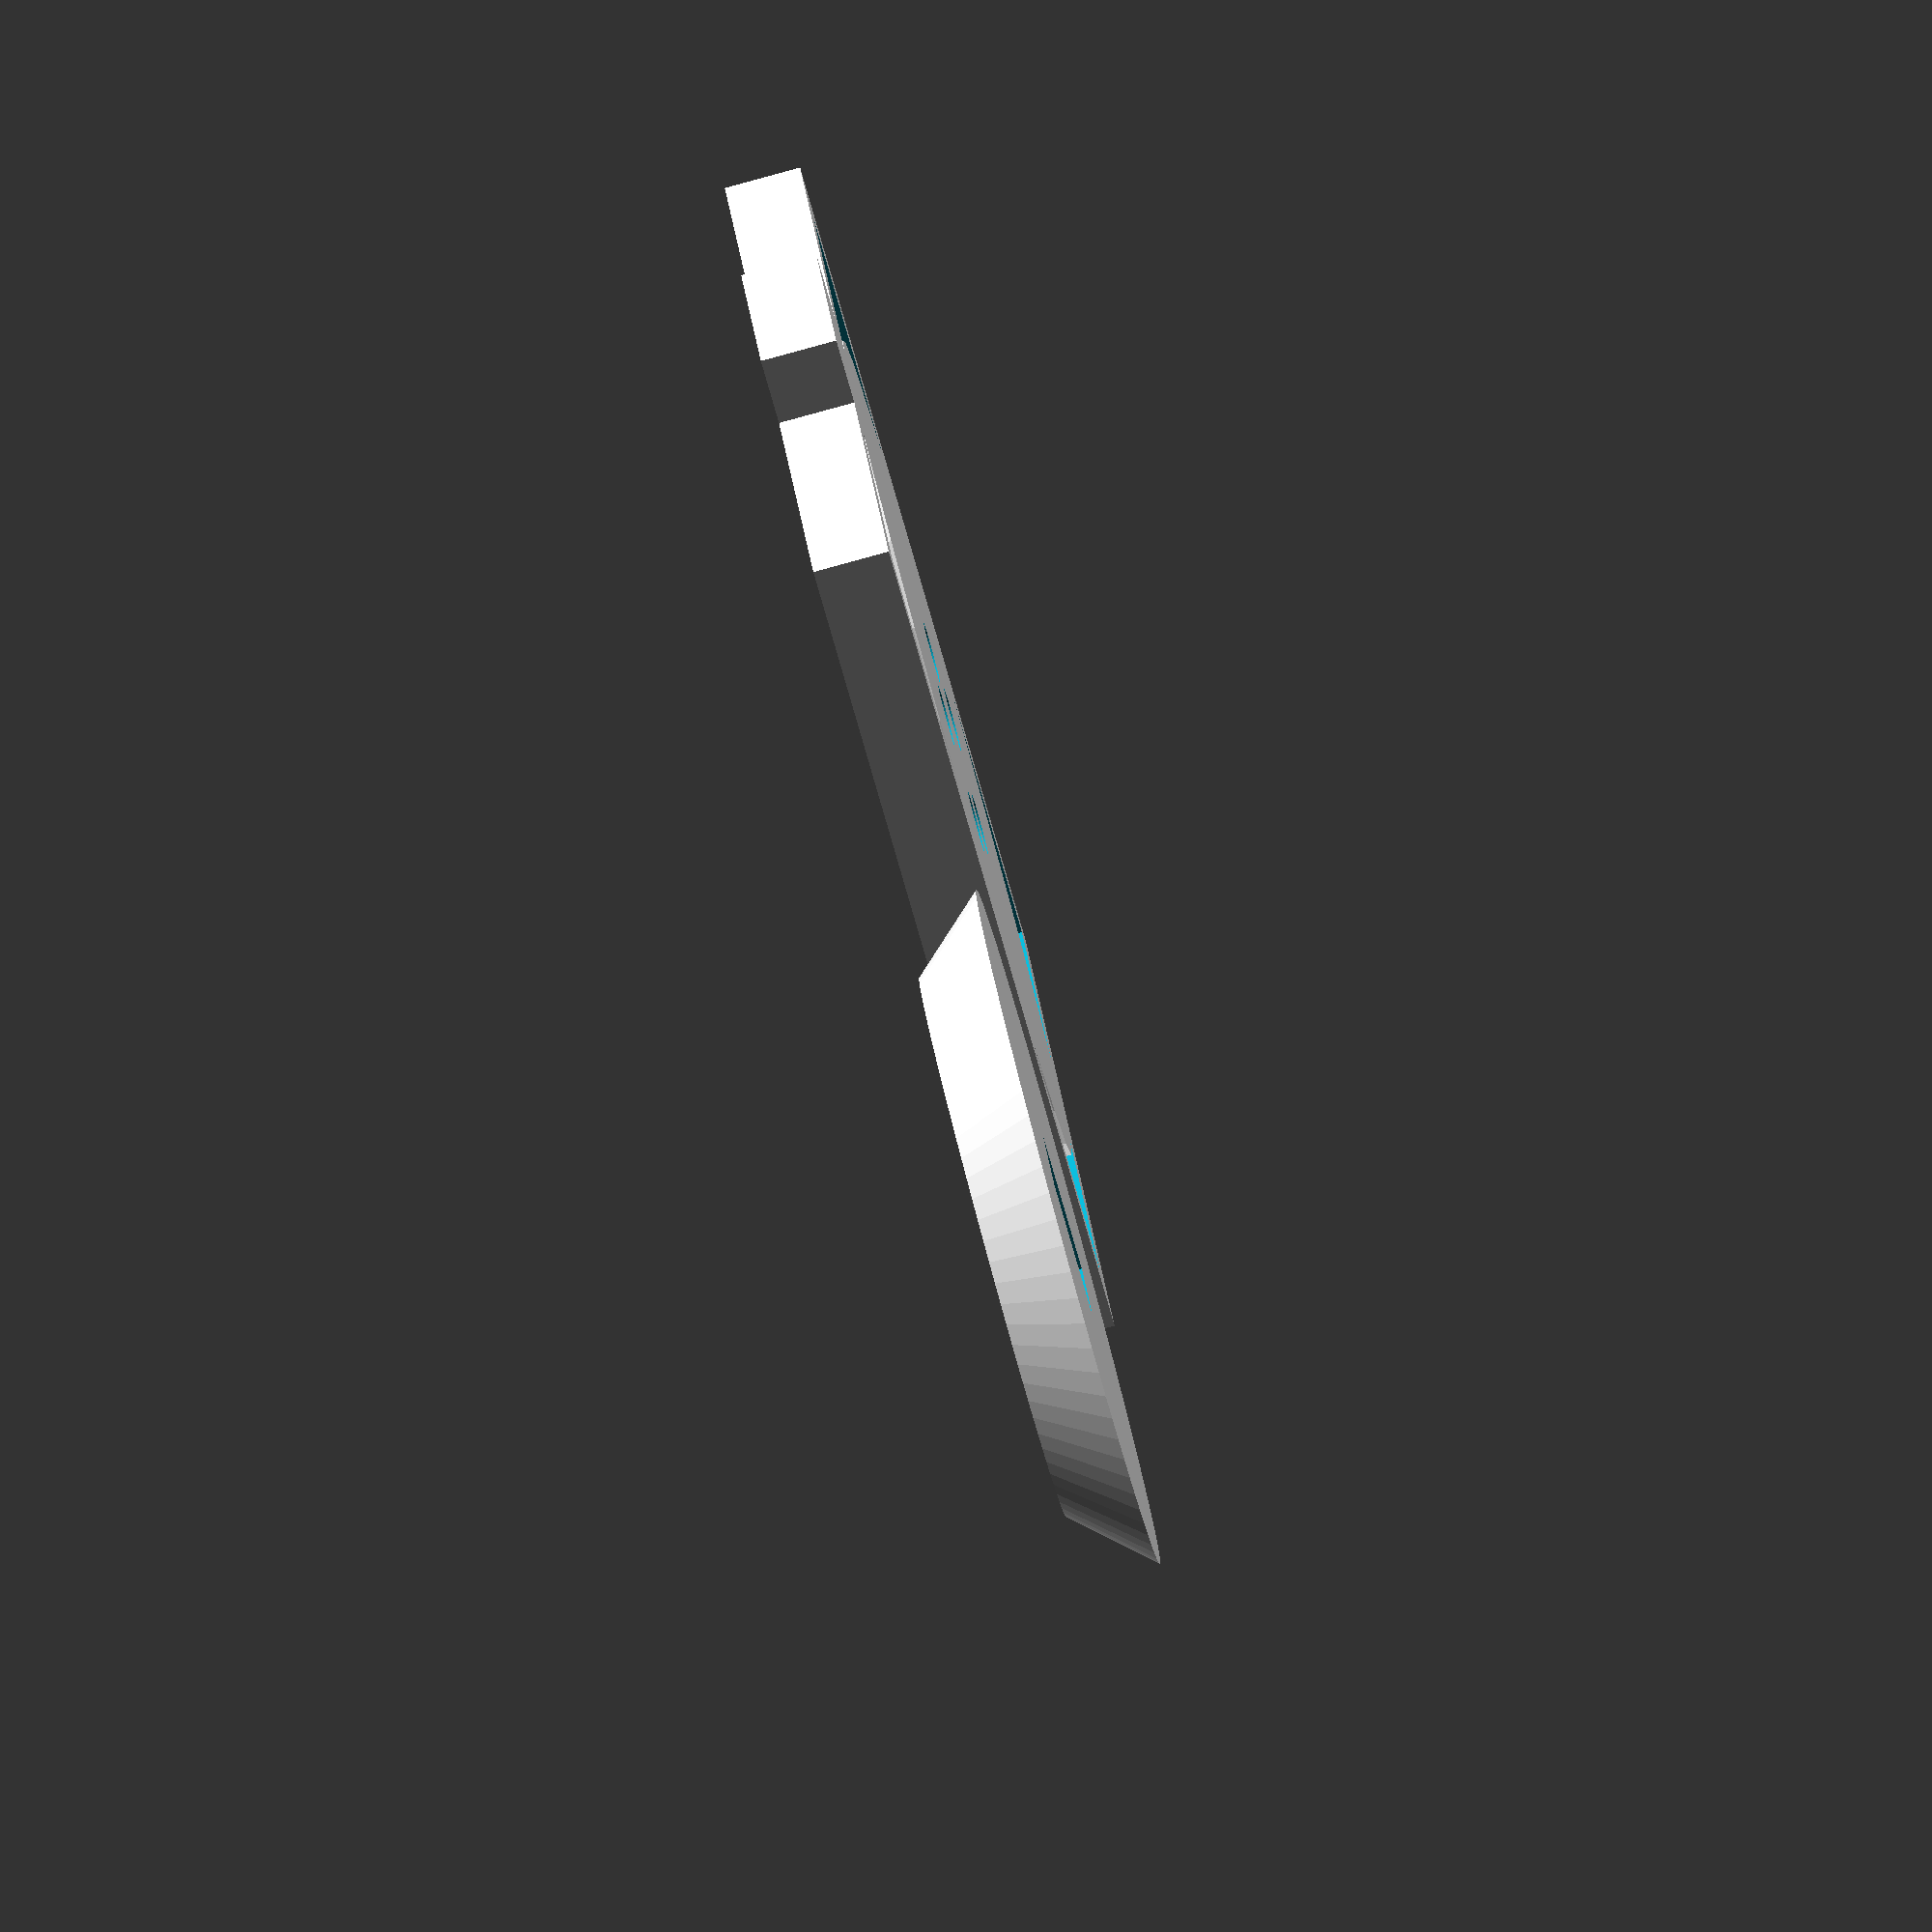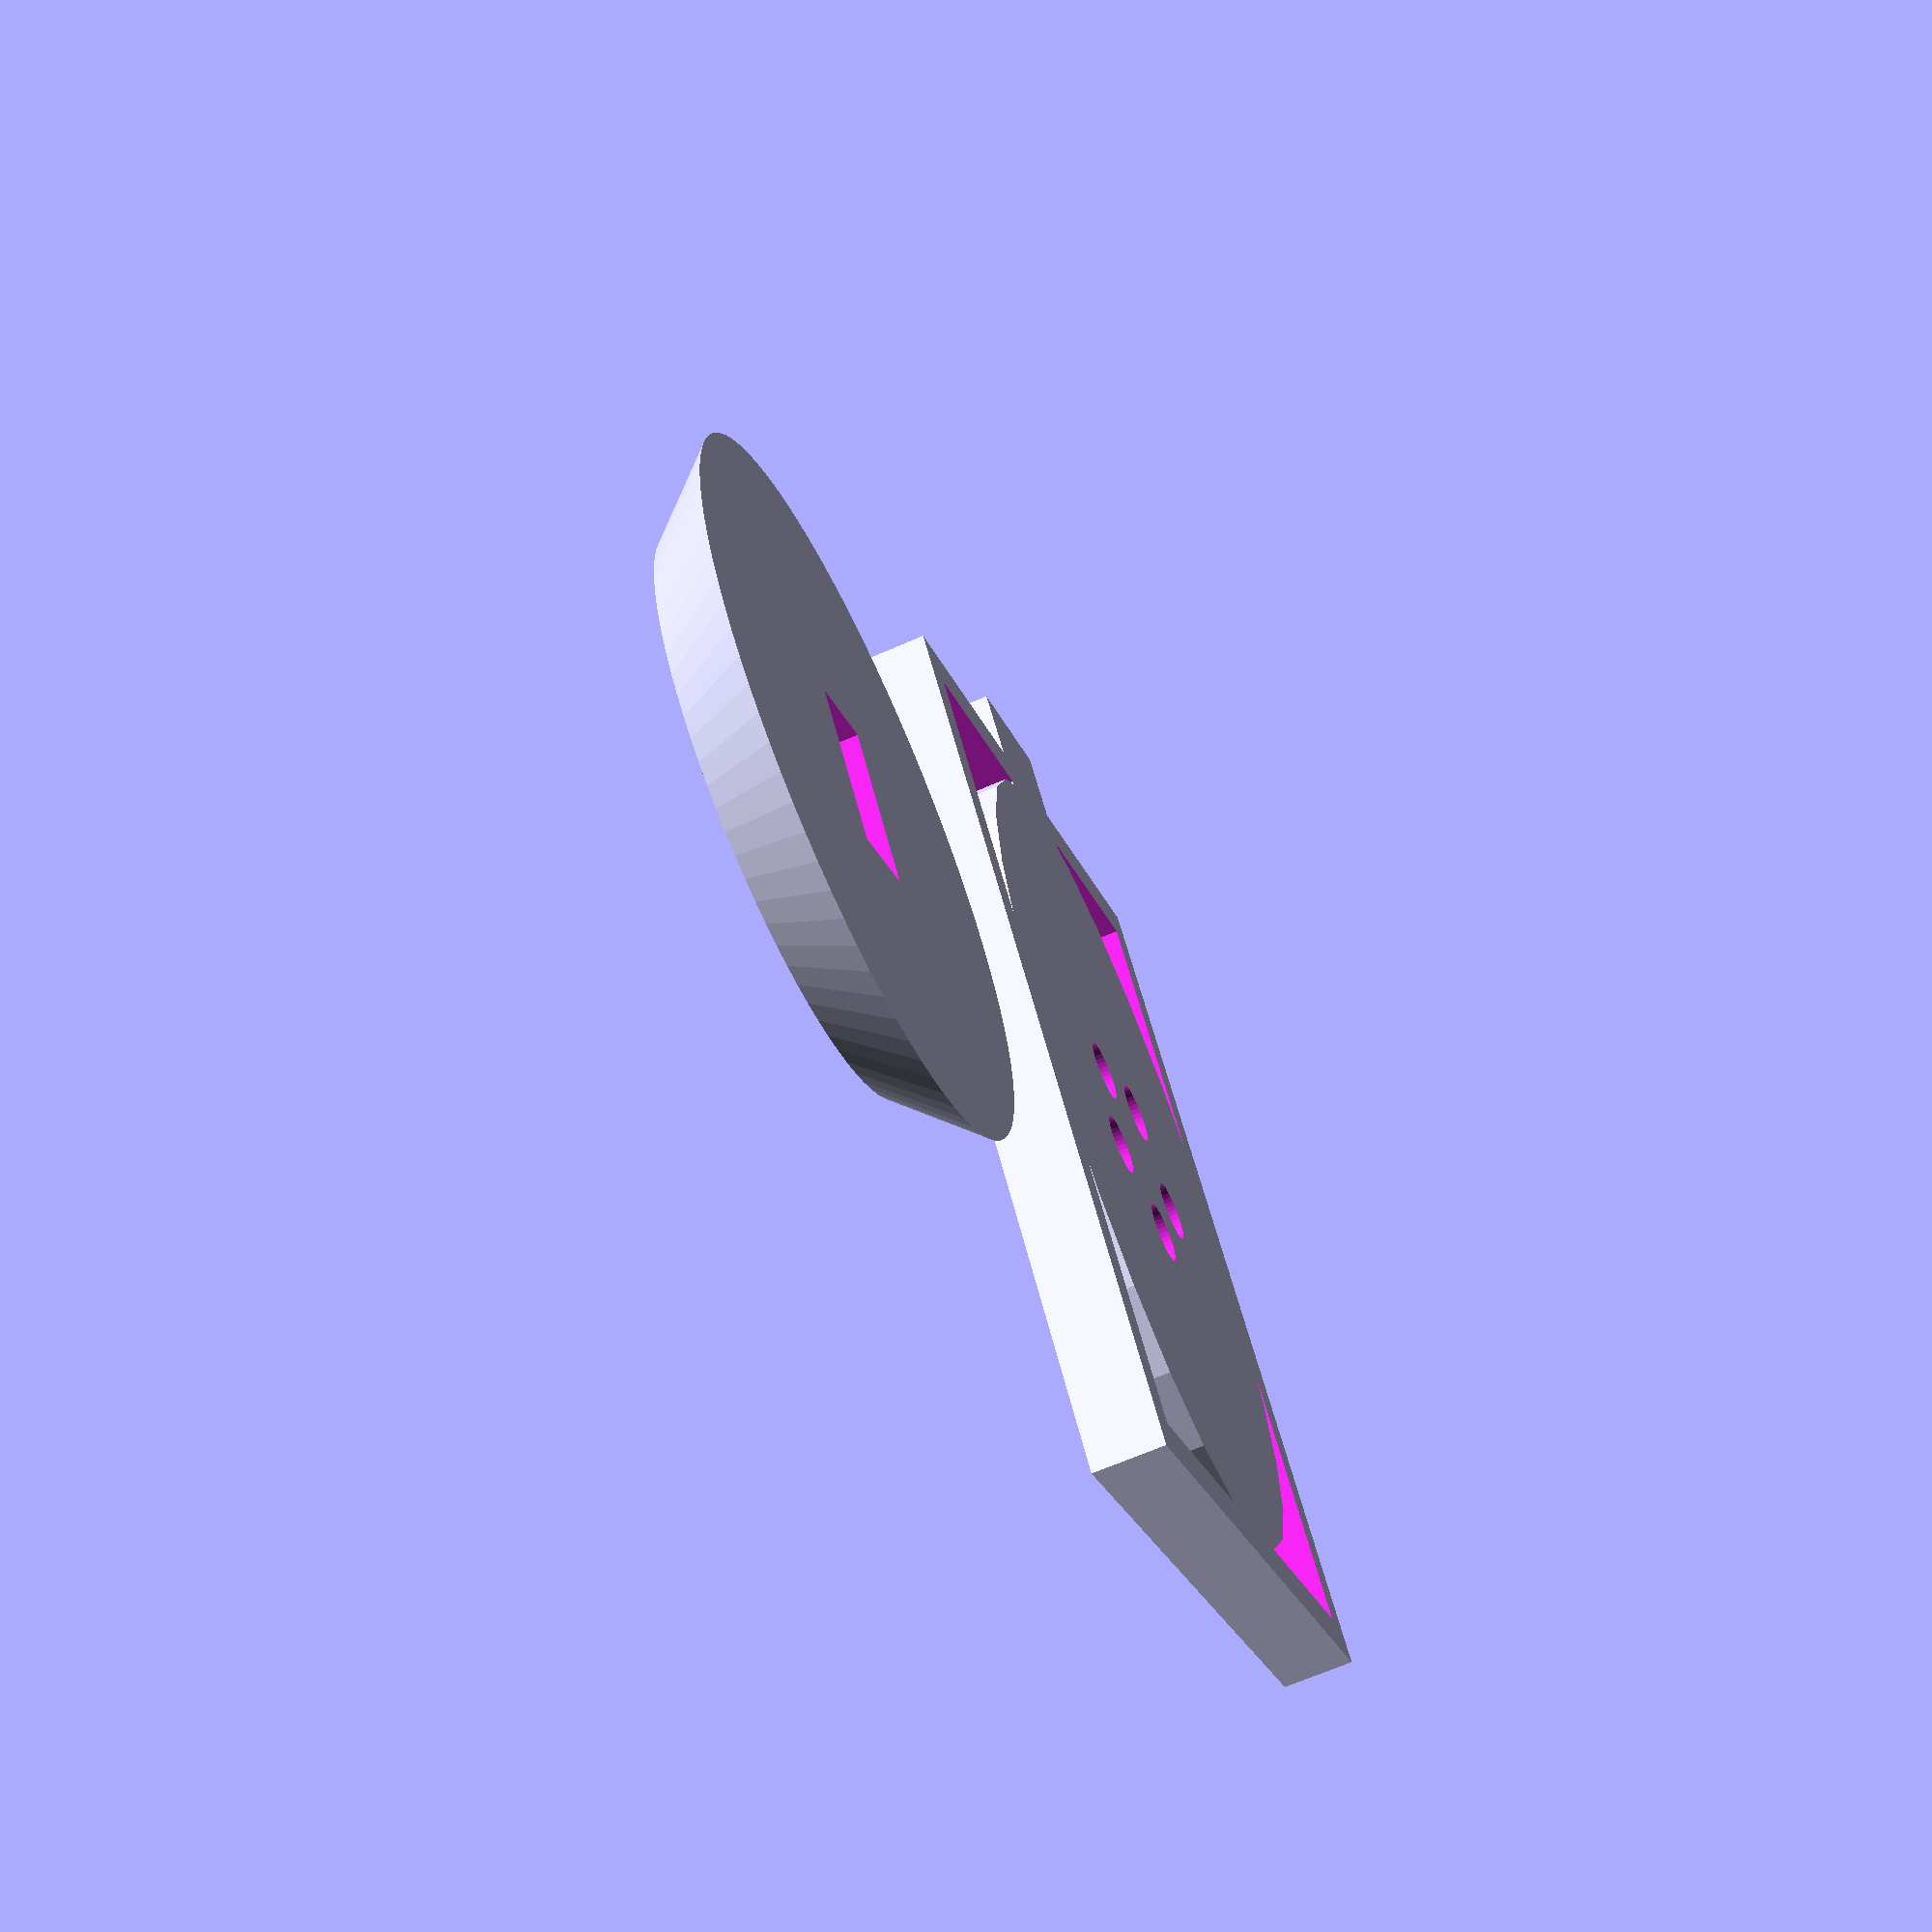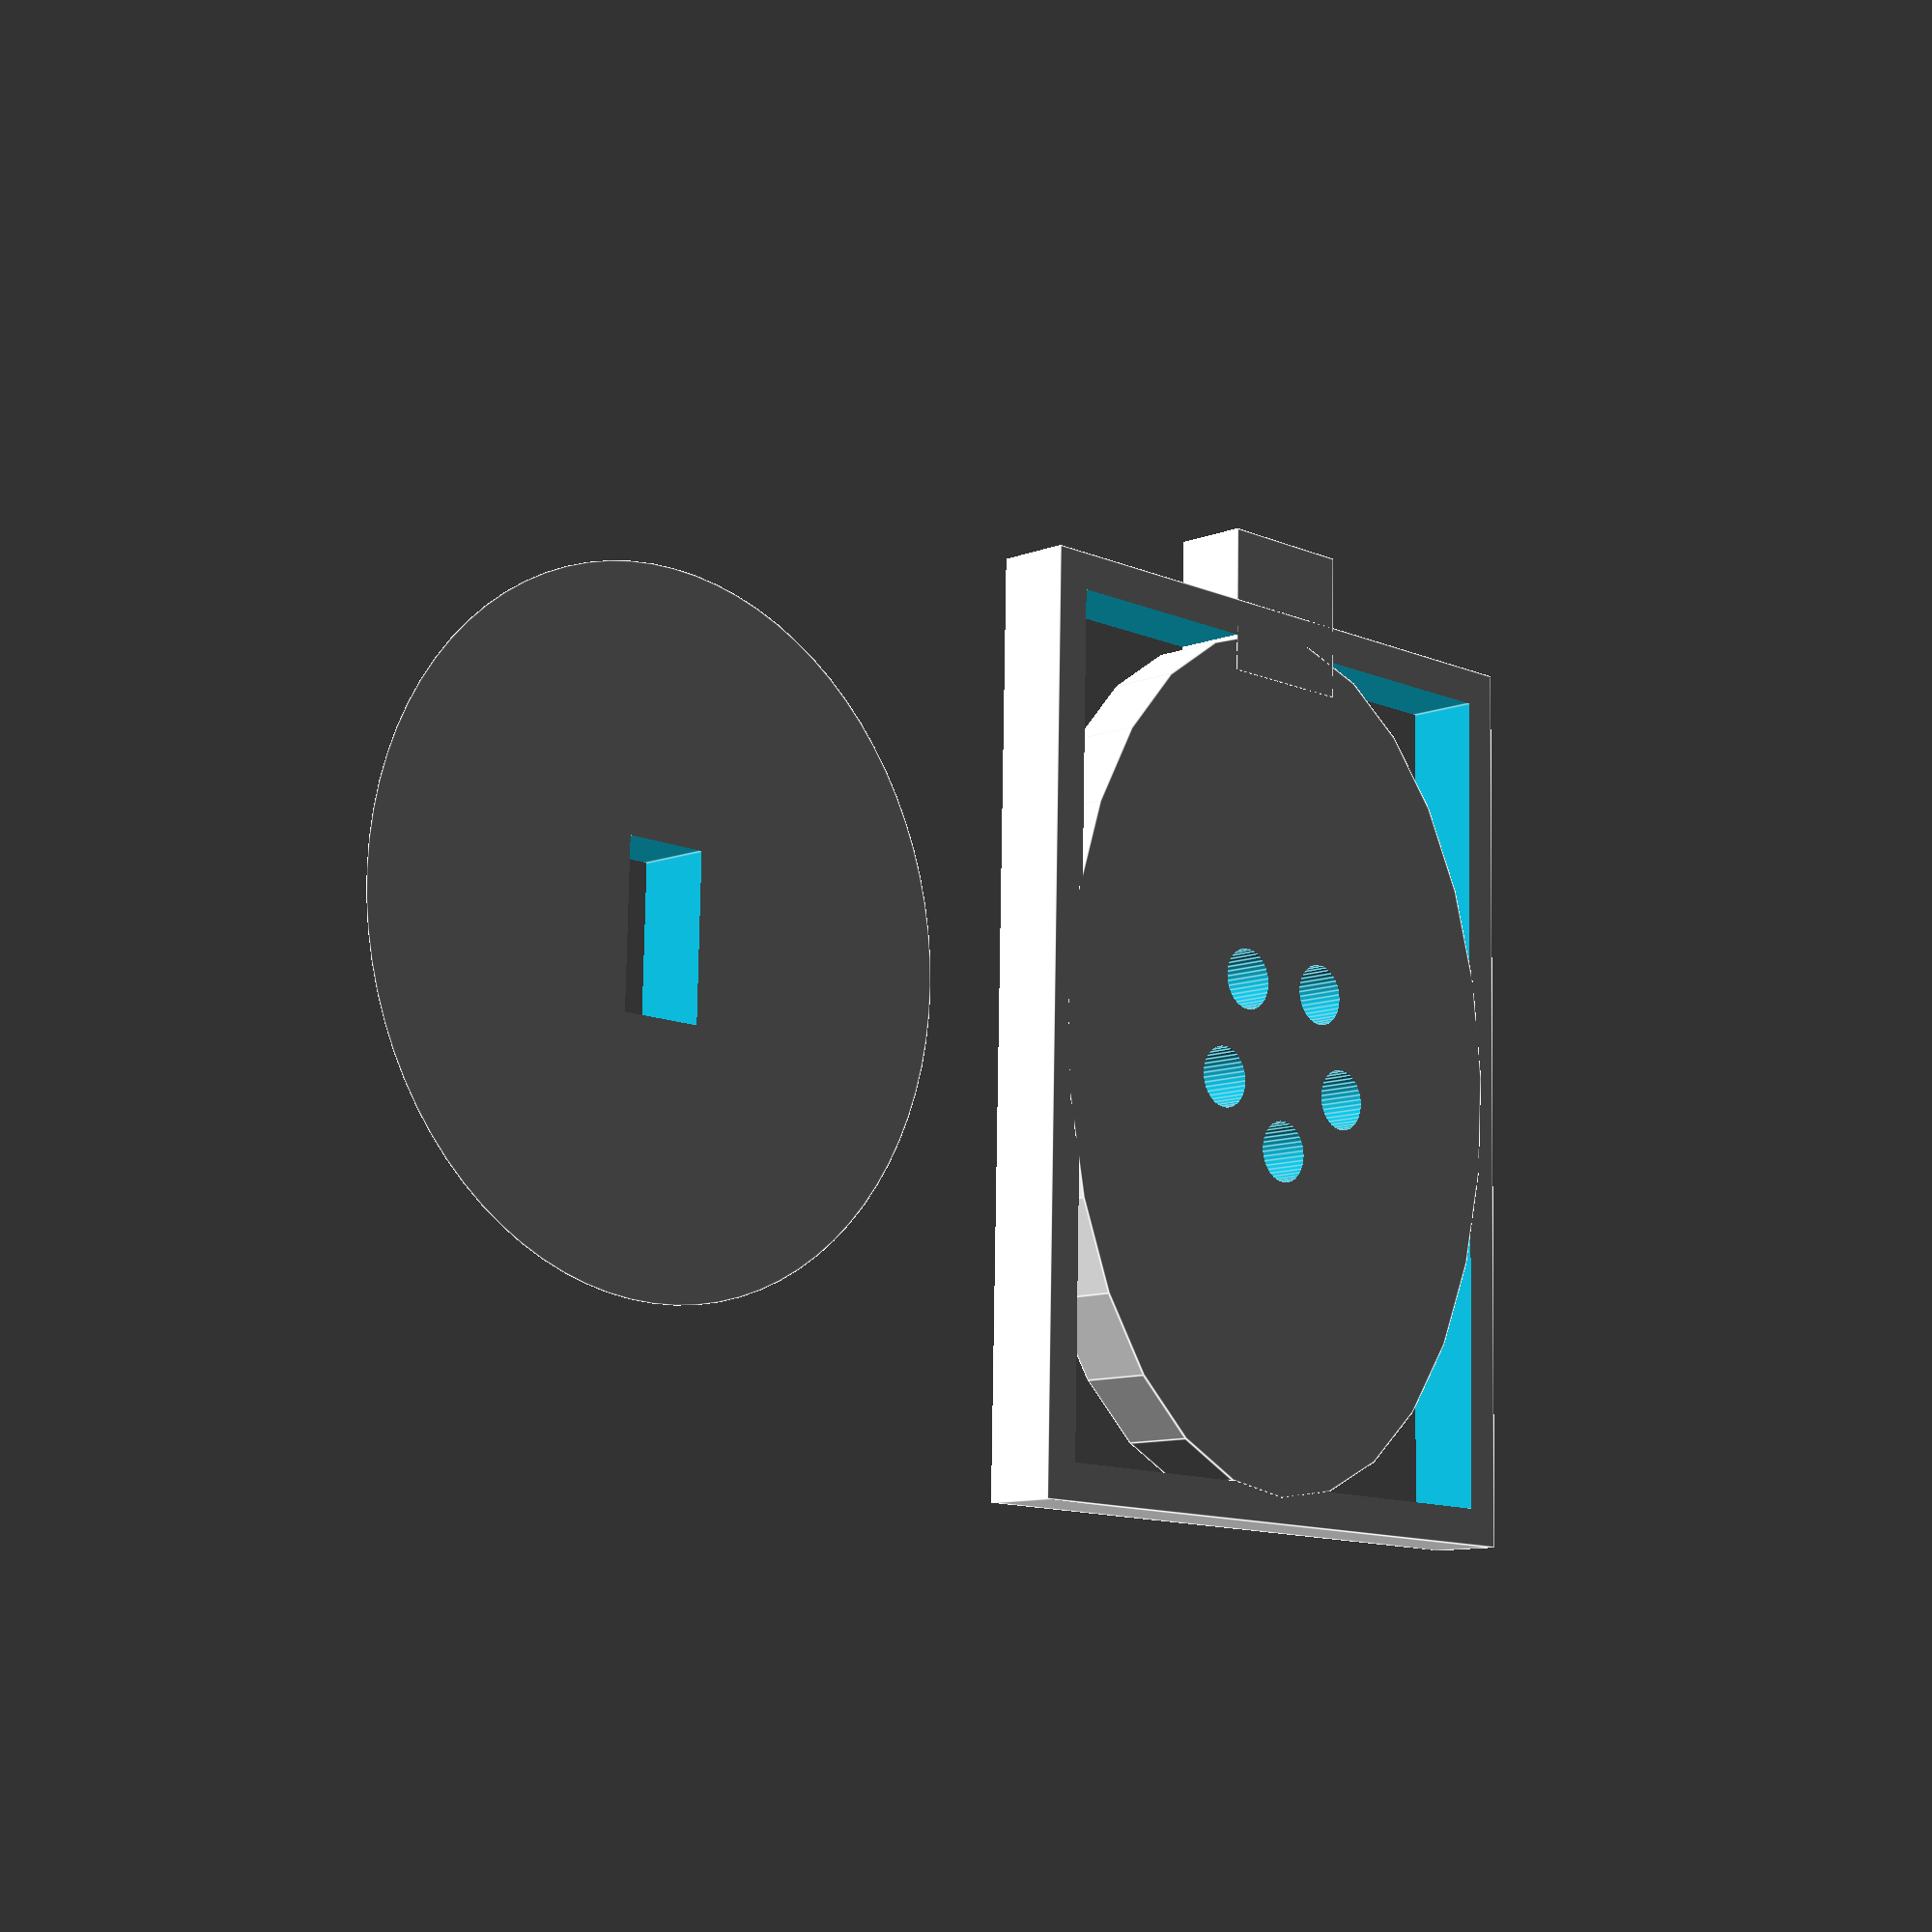
<openscad>
height = 25;
width = height*0.716;
thickness = 2;

module card(height, width, thickness) {
    wall=2;
    difference() {
    union() {
        difference() {
            cube([height, width, thickness], center=true);
            cube([height-wall, width-wall, thickness+1], center=true);
        }
        scale([1/0.716,1,1]) cylinder(h=thickness, r=width/2-0.5, center=true);
    }
    union() {
        translate([height/10, 0,0]) cylinder(h=thickness+1, r=height/30, $fn=40, center=true);
        rotate(72) translate([height/10, 0,0]) cylinder(h=thickness+1, r=height/30, $fn=40, center=true);
        rotate(-72) translate([height/10, 0,0]) cylinder(h=thickness+1, r=height/30, $fn=40, center=true);
        rotate(72*2) translate([height/10, 0,0]) cylinder(h=thickness+1, r=height/30, $fn=40, center=true);
        rotate (72*3) translate([height/10, 0,0]) cylinder(h=thickness+1, r=height/30, $fn=40, center=true);
    }
}
}


module base(width, thickness) {
    difference() {
        cylinder(h=thickness, r1=width/2, r2=width*0.8/2, center=true, $fn=80);
        cube([4.275,2.275,width+1],center=true);    }
}

wall = 2;

card(height, width, thickness);
translate([-height/2,0,]) cube([4,4,thickness],center=true);


translate([0,width*1.25,0]) base(width, thickness);
</openscad>
<views>
elev=84.2 azim=208.7 roll=105.3 proj=o view=wireframe
elev=65.9 azim=127.1 roll=113.8 proj=p view=wireframe
elev=10.4 azim=88.6 roll=134.9 proj=p view=edges
</views>
